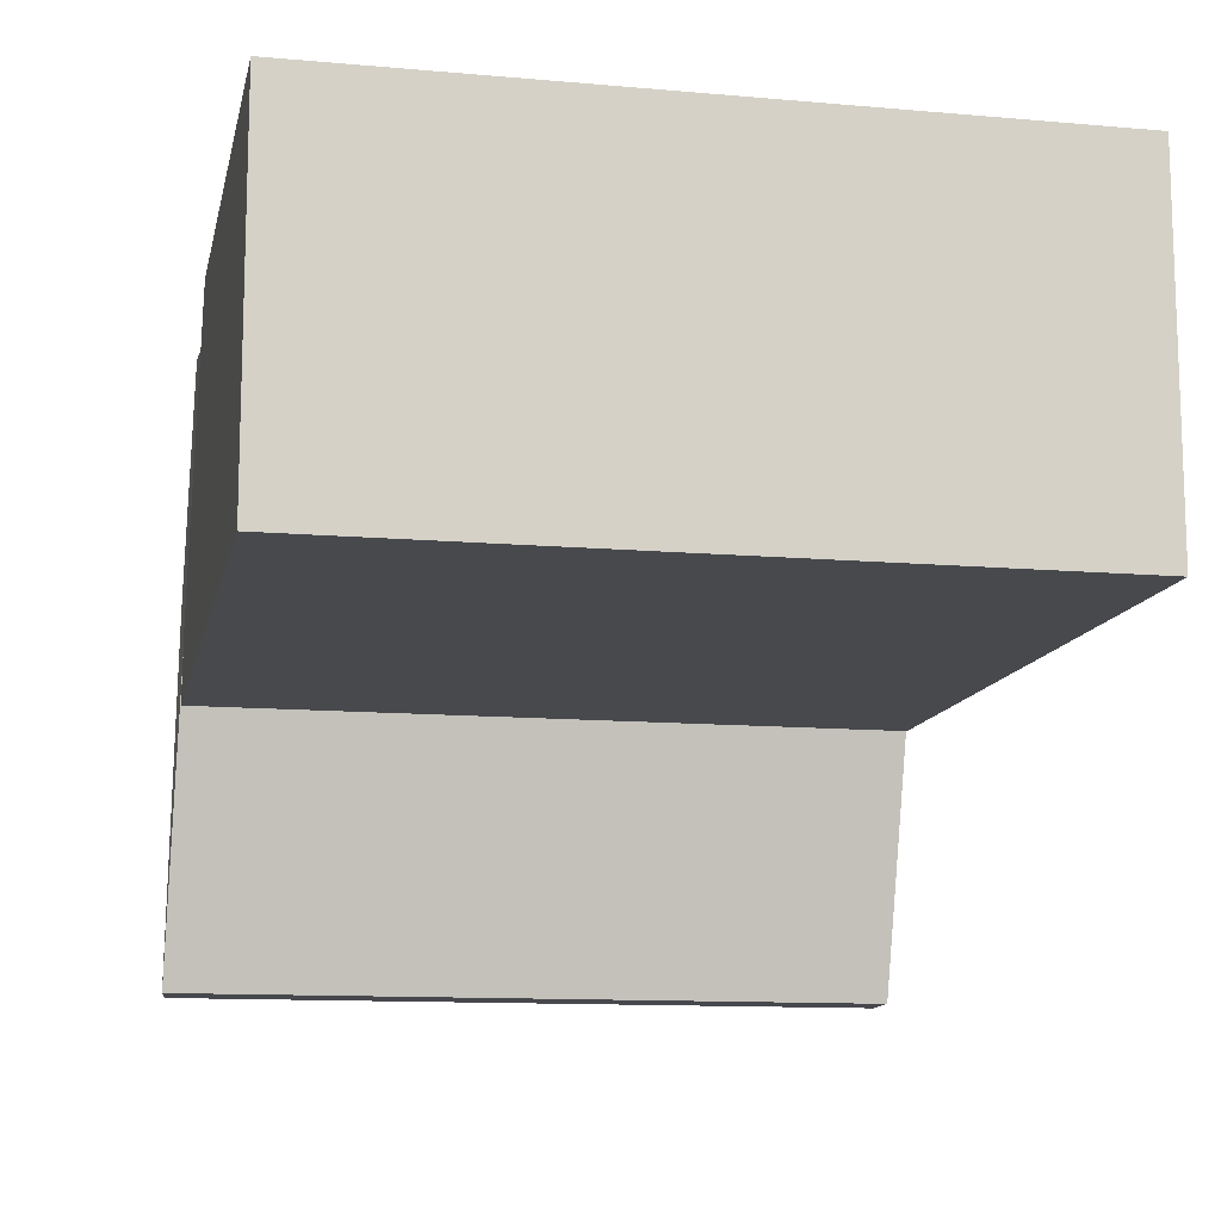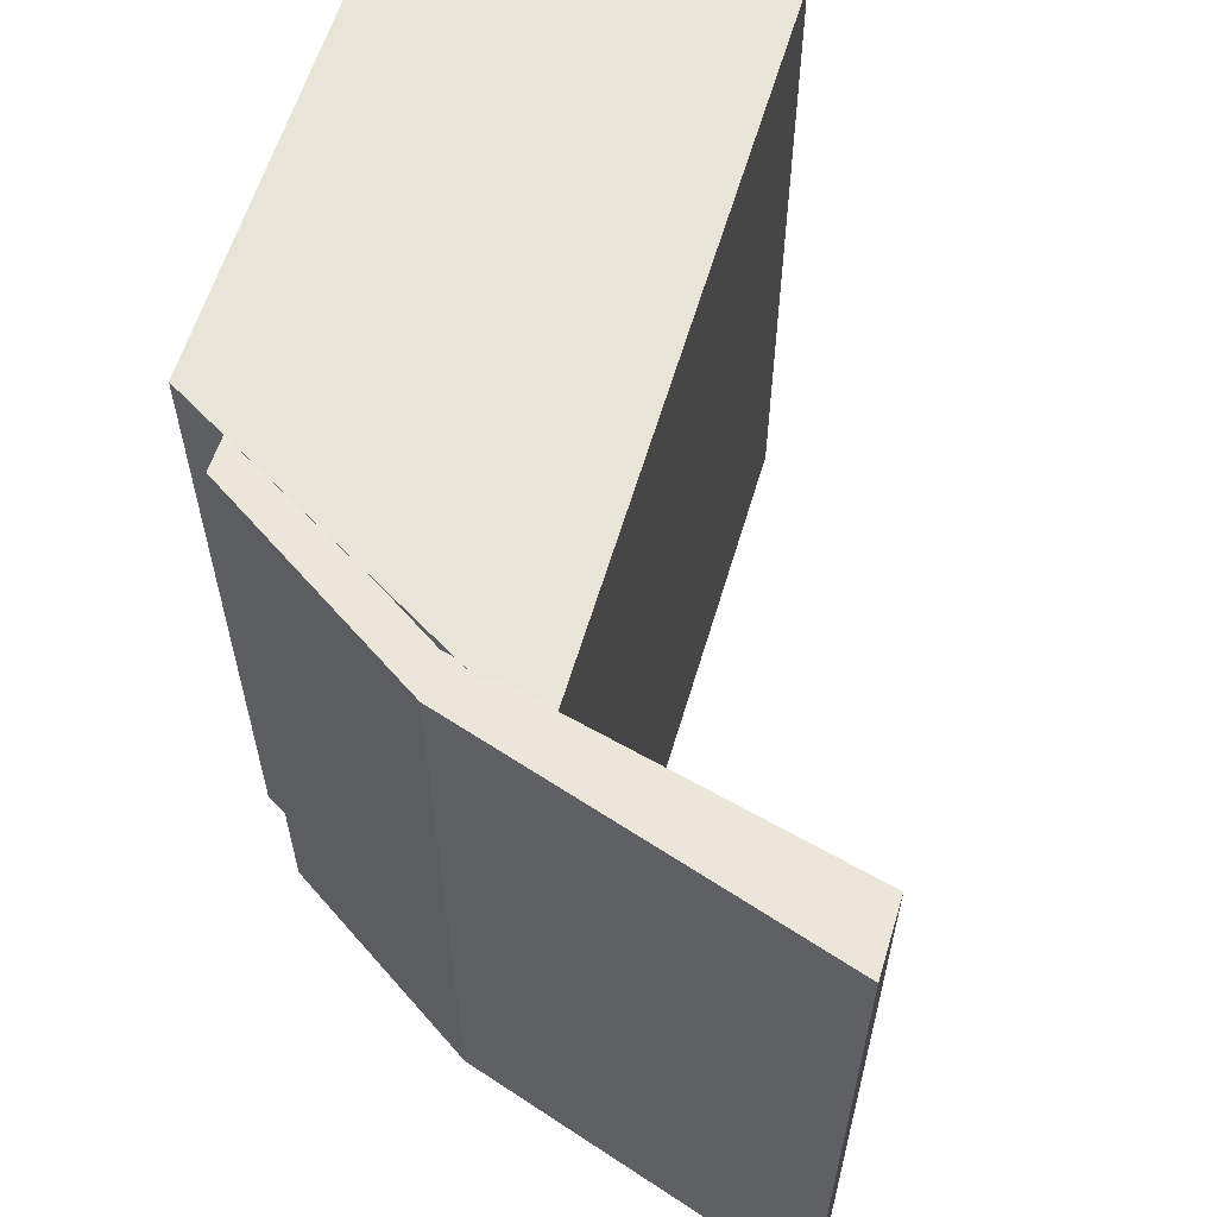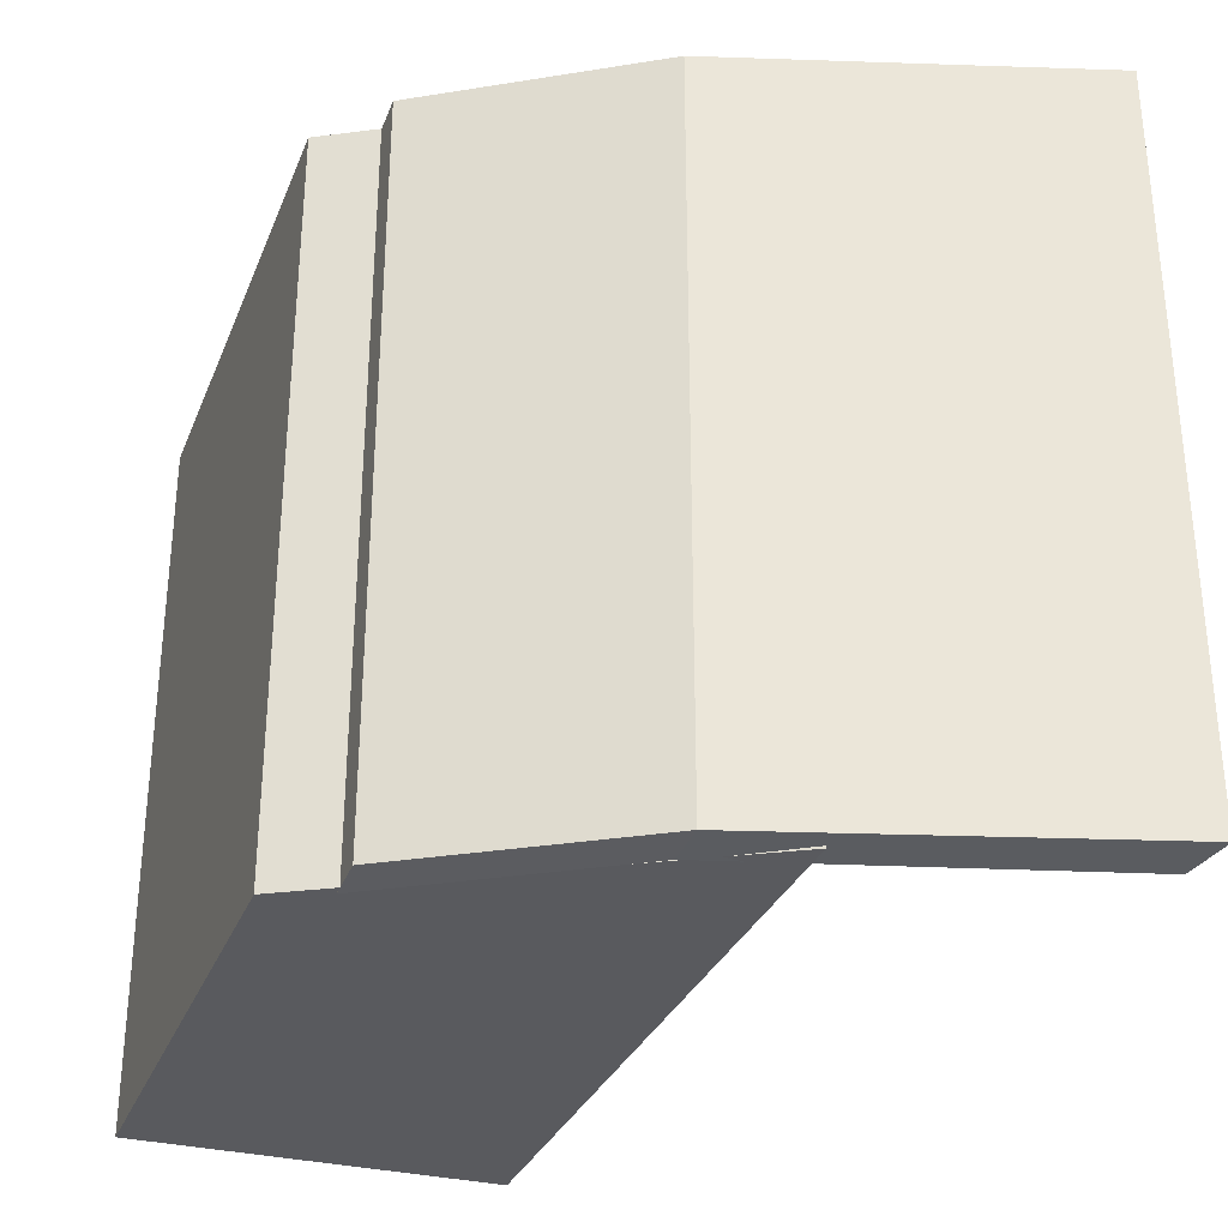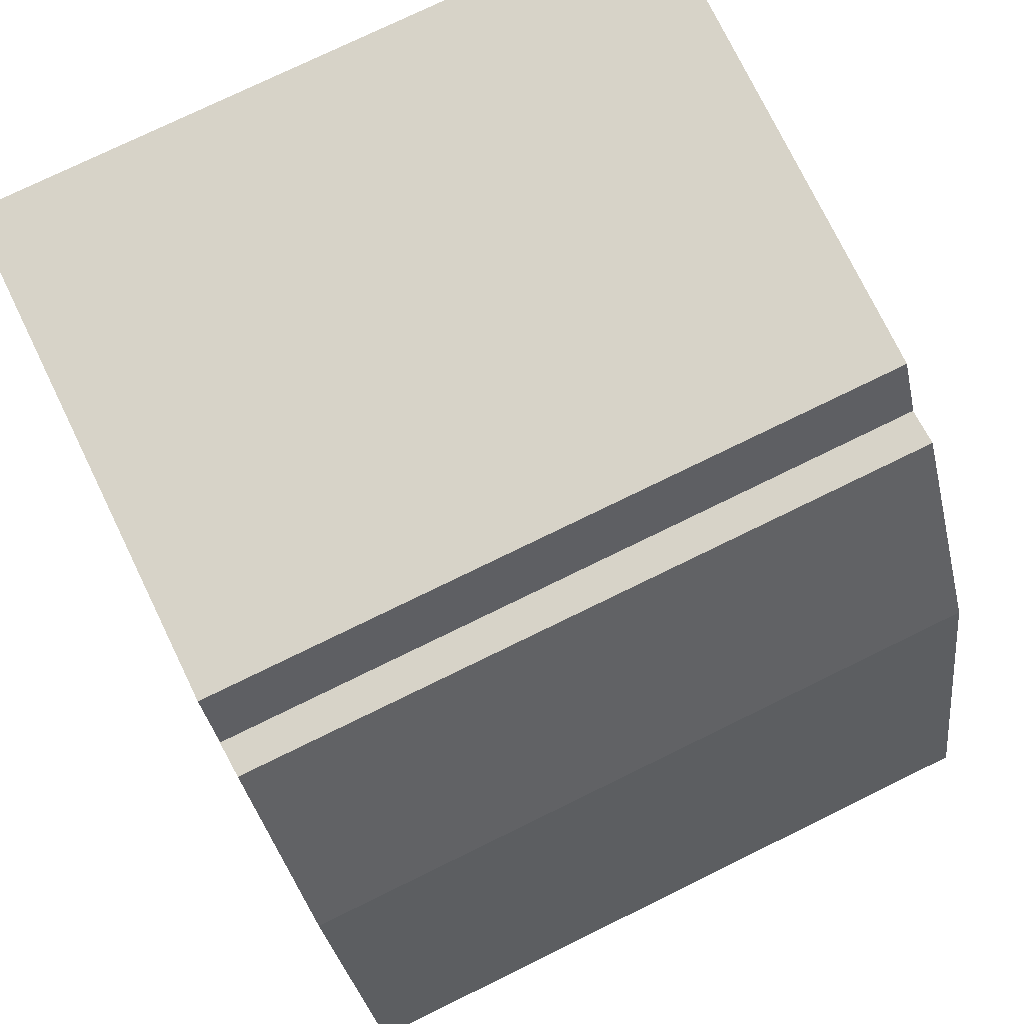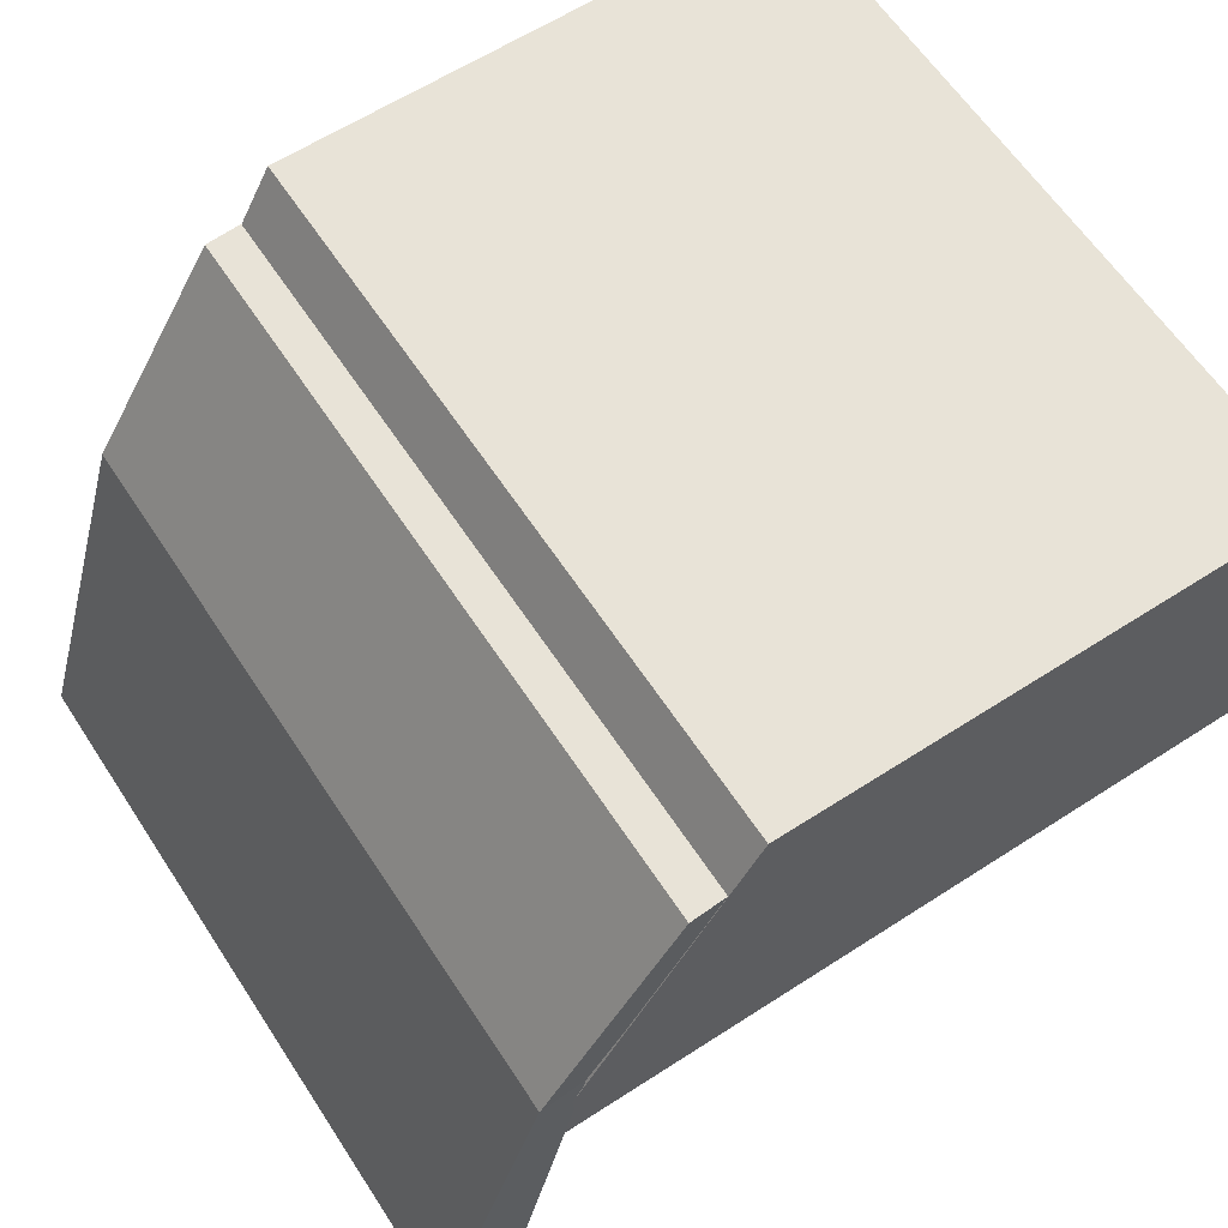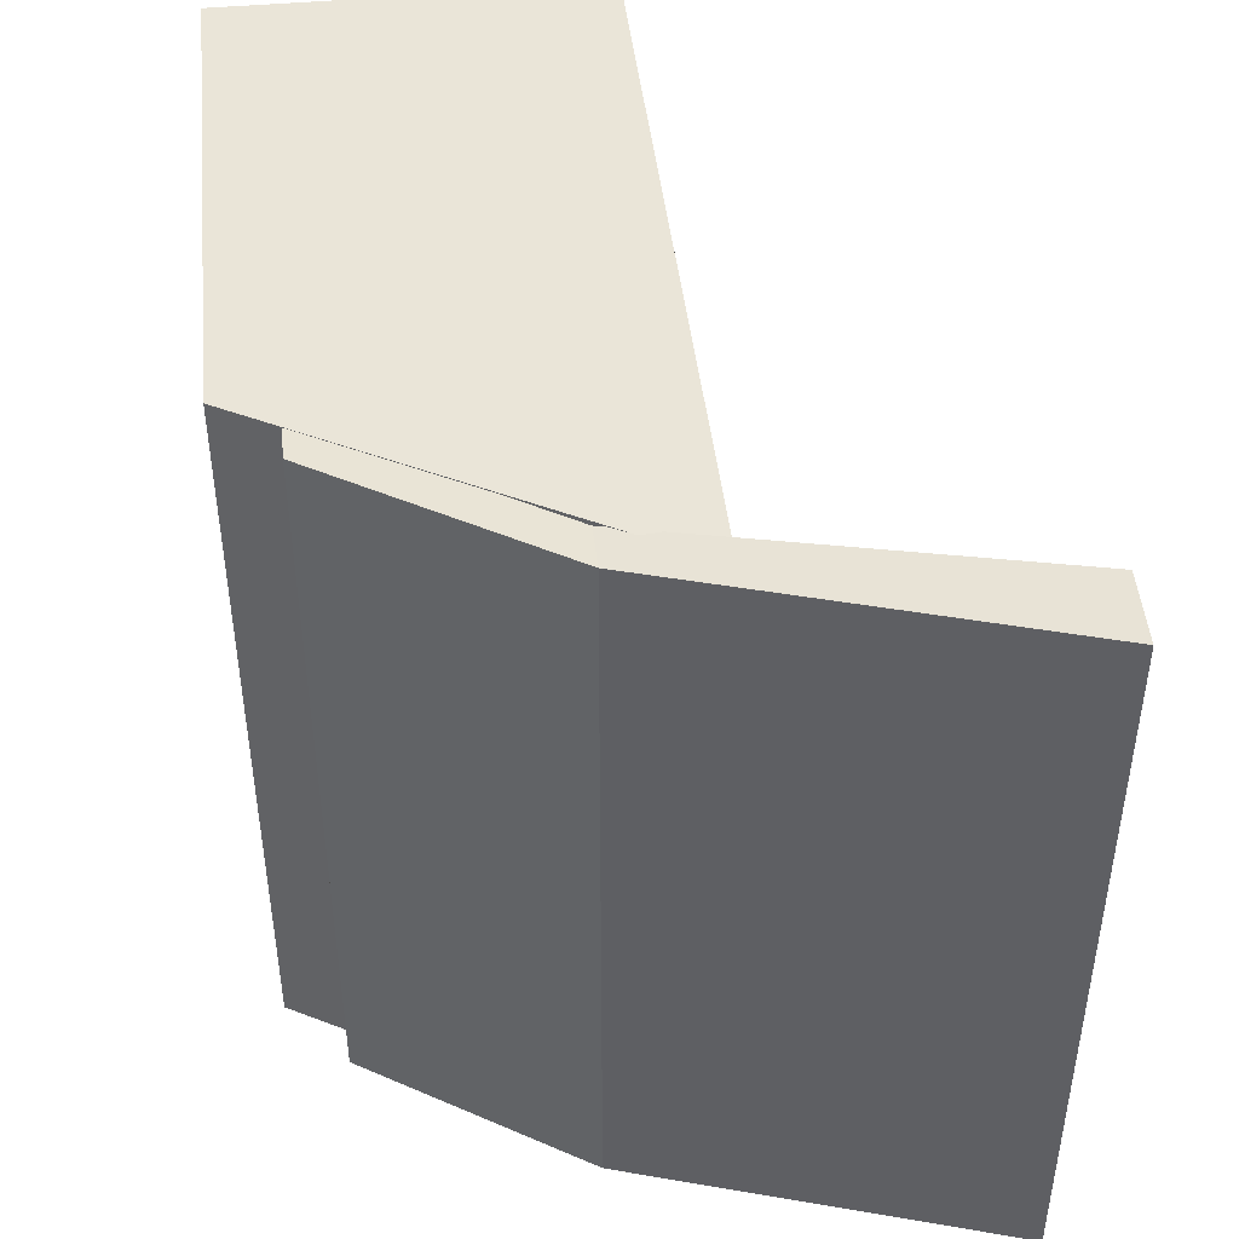
<metadata>
{"format":"obj","ext":"obj","renderer":"f3d","projection":"perspective","resolution":1024,"background":"white","views":[{"elev":-12.0,"azim":78.2,"up":"+Y"},{"elev":60.6,"azim":-73.1,"up":"+Z"},{"elev":-31.3,"azim":-109.6,"up":"+Z"},{"elev":76.5,"azim":-116.0,"up":"+Y"},{"elev":62.0,"azim":-33.2,"up":"+Y"},{"elev":45.1,"azim":-96.0,"up":"+Z"}]}
</metadata>
<code>
o df4d_roof_e
v 0.2656 0.9203 -0.004687
v 0.2031 0.9203 -0.001563
v 0.07813 0.625 -0.004688
v 0.01563 0.625 -0.001563
v 0.2656 0.9203 0.9953
v 0.2031 0.9203 0.9984
v 0.07812 0.625 0.9953
v 0.01562 0.625 0.9984
v 1.016 0.9984 -0.003452
v 0.2977 0.9984 -0.003452
v 1.016 0.4984 -0.003452
v 0.007083 0.4922 -0.003453
v 1.016 0.9984 0.9965
v 0.2977 0.9984 0.9965
v 1.016 0.4984 0.9965
v 0.007082 0.4922 0.9965
v 0.07813 0.625 -0.004688
v 0.01563 0.625 -0.001563
v -0.04598 0.1221 0.004475
v -0.139 0.1223 -0.003348
v 0.07812 0.625 0.9953
v 0.01562 0.625 0.9984
v -0.04598 0.1221 1.004
v -0.139 0.1223 0.9967
v -0.139 0.1223 0.9967
f 2 1 3 4
f 7 5 6 8
f 4 3 7 8
f 3 1 5 7
f 6 2 4 8
f 2 6 5 1
f 10 9 11 12
f 15 13 14 16
f 13 9 10 14
f 12 11 15 16
f 11 9 13 15
f 14 10 12 16
f 18 17 19 20
f 23 21 22 24
f 21 17 18 22
f 20 19 23 24
f 19 17 21 23
f 22 18 20 24

</code>
